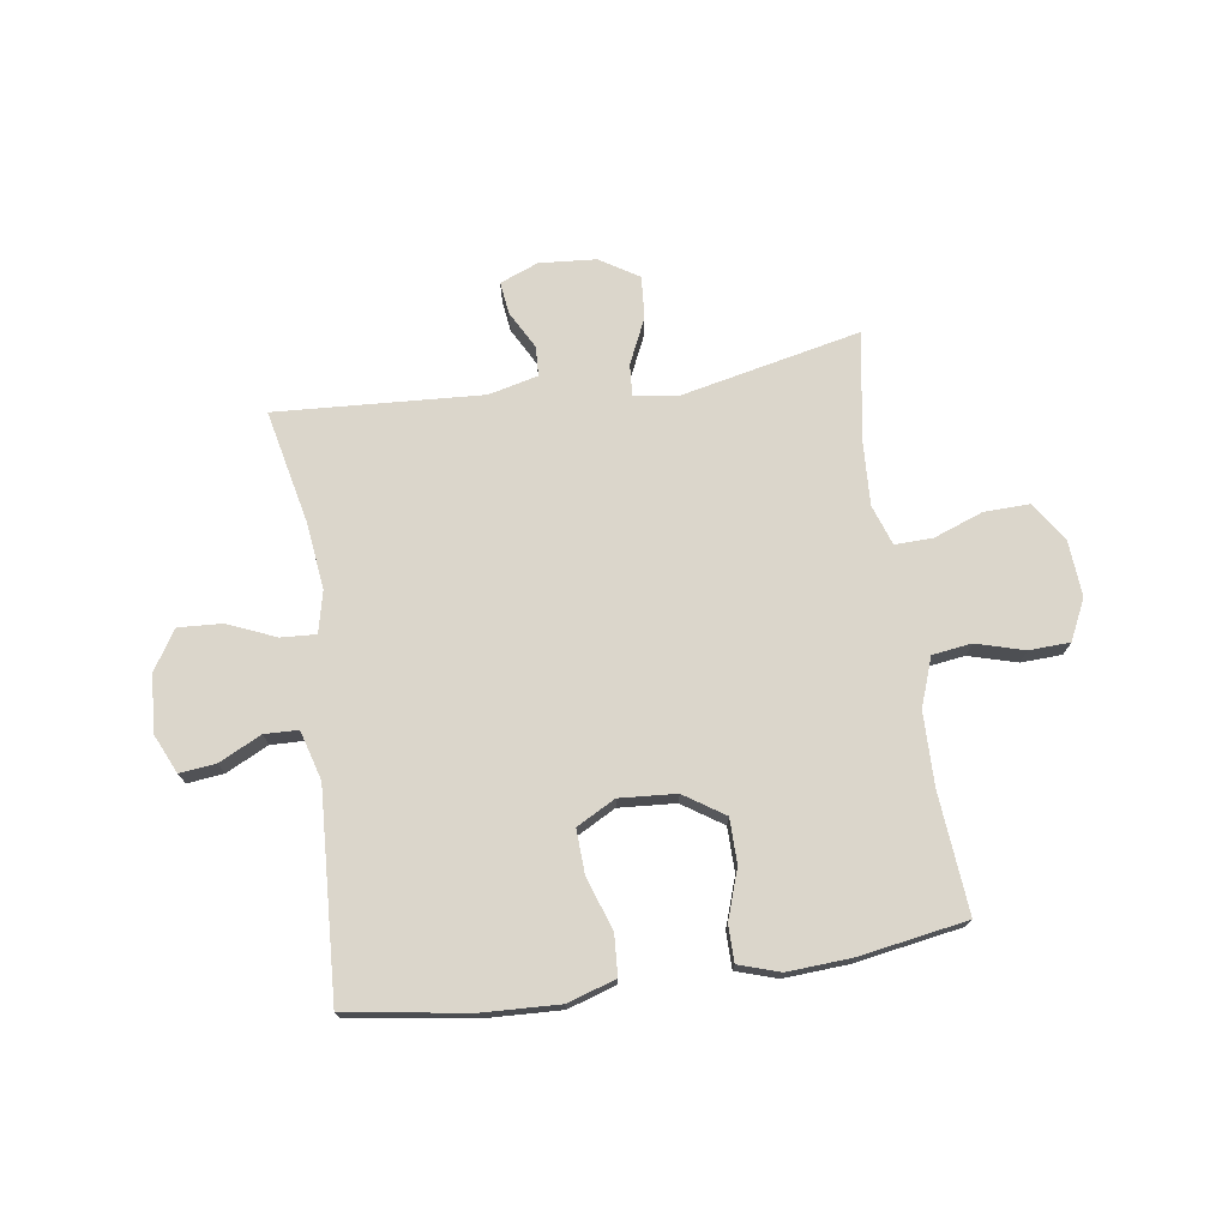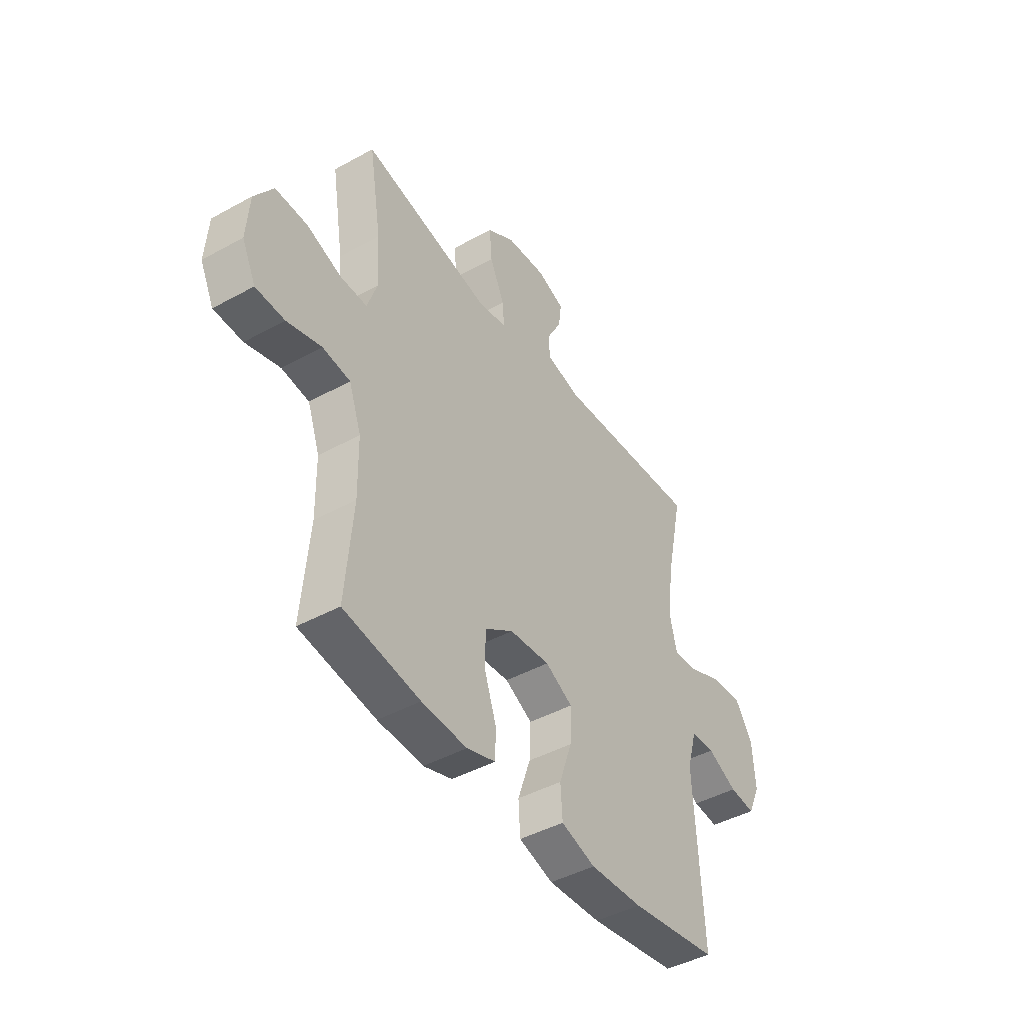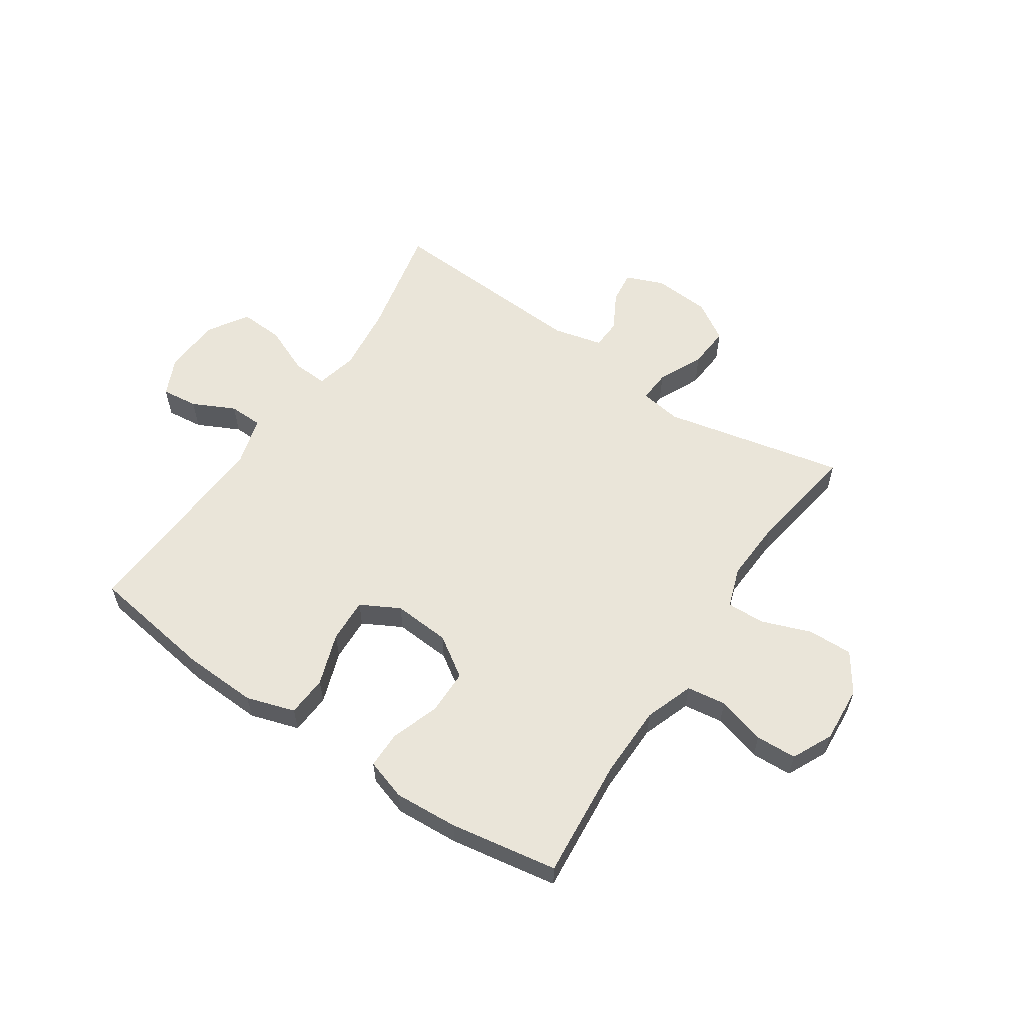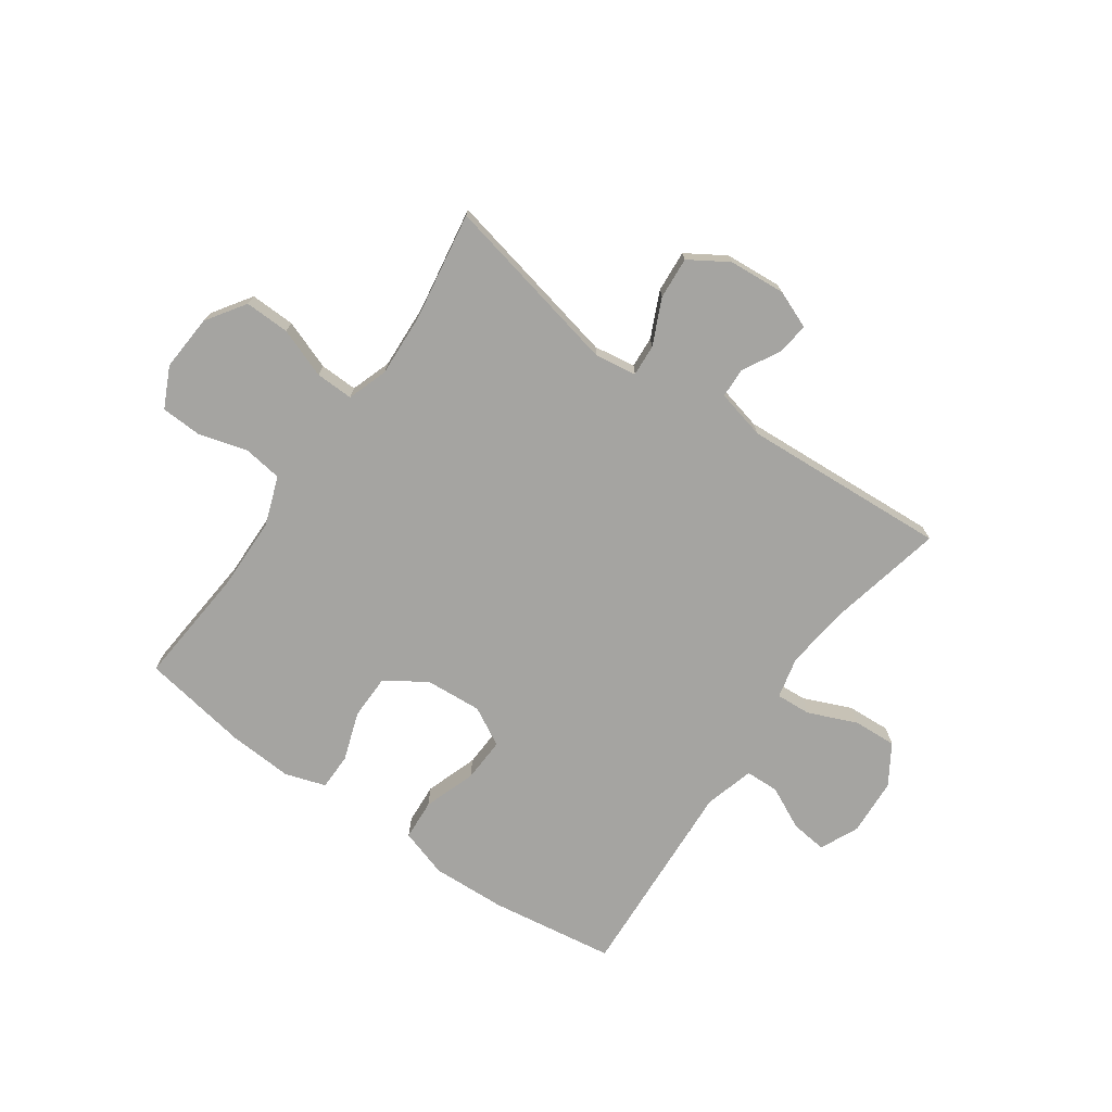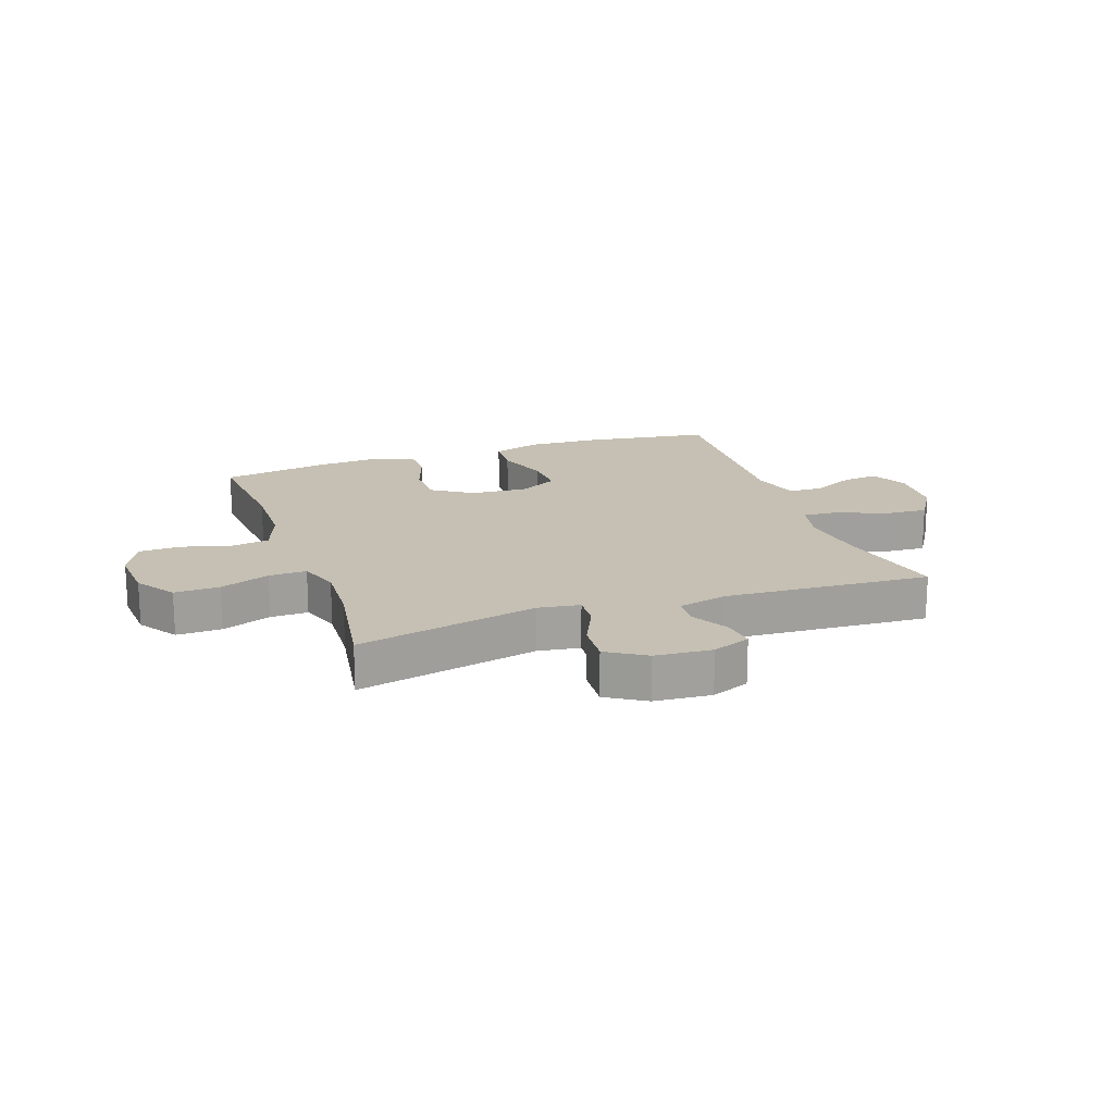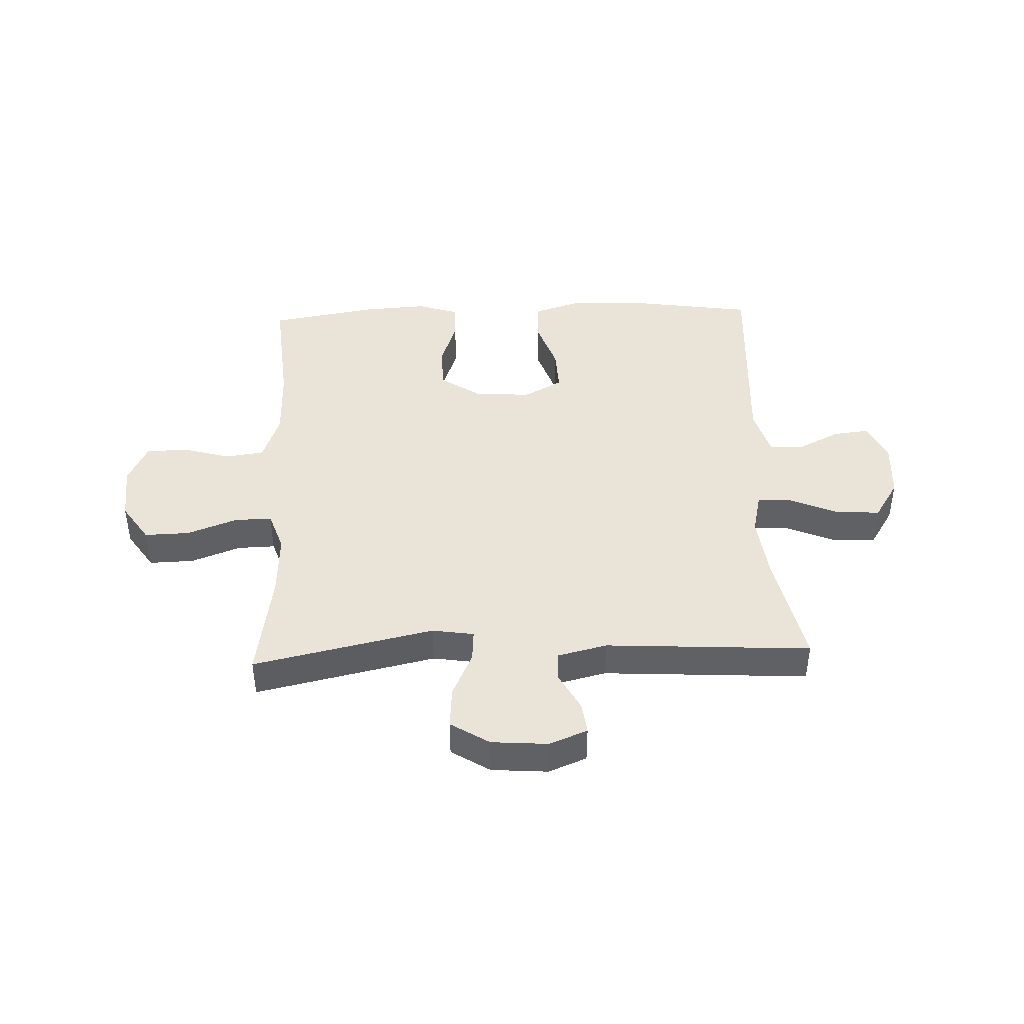
<metadata>
{"format":"obj","ext":"obj","renderer":"f3d","projection":"perspective","resolution":1024,"background":"white","views":[{"elev":73.5,"azim":171.7,"up":"+Y"},{"elev":-43.9,"azim":-57.1,"up":"+Z"},{"elev":58.5,"azim":-146.1,"up":"+Y"},{"elev":-73.2,"azim":-35.0,"up":"+Y"},{"elev":18.1,"azim":-19.3,"up":"+Y"},{"elev":43.3,"azim":-2.2,"up":"+Y"}]}
</metadata>
<code>
o path1068
v -0.3009 0.0375 -0.5561
v -0.187 0.0375 -0.563
v -0.1144 0.0375 -0.5398
v -0.114 0.0375 -0.4743
v -0.1435 0.0375 -0.3874
v -0.1425 0.0375 -0.3078
v -0.07079 0.0375 -0.2604
v 0.03038 0.0375 -0.2533
v 0.09939 0.0375 -0.2904
v 0.09575 0.0375 -0.3695
v 0.06362 0.0375 -0.4624
v 0.06829 0.0375 -0.535
v 0.1548 0.0375 -0.5623
v 0.2874 0.0375 -0.5565
v 0.5091 0.0375 -0.5239
v 0.4885 0.0375 -0.1581
v 0.5137 0.0375 -0.07031
v 0.5737 0.0375 -0.06861
v 0.6492 0.0375 -0.1057
v 0.7138 0.0375 -0.113
v 0.7453 0.0375 -0.04433
v 0.739 0.0375 0.0577
v 0.6944 0.0375 0.1282
v 0.6164 0.0375 0.1237
v 0.5307 0.0375 0.08737
v 0.4682 0.0375 0.08369
v 0.451 0.0375 0.1578
v 0.4654 0.0375 0.2767
v 0.5091 0.0375 0.478
v 0.1426 0.0375 0.4564
v 0.05424 0.0375 0.4777
v 0.05185 0.0375 0.5307
v 0.08835 0.0375 0.5977
v 0.09559 0.0375 0.6548
v 0.02755 0.0375 0.6819
v -0.07334 0.0375 0.6743
v -0.1425 0.0375 0.6311
v -0.1369 0.0375 0.5566
v -0.09978 0.0375 0.4759
v -0.09586 0.0375 0.4192
v -0.1703 0.0375 0.4078
v -0.4926 0.0375 0.478
v -0.4616 0.0375 0.2854
v -0.4557 0.0375 0.1713
v -0.4804 0.0375 0.09957
v -0.5475 0.0375 0.1014
v -0.6359 0.0375 0.1341
v -0.7159 0.0375 0.1364
v -0.7628 0.0375 0.06711
v -0.7699 0.0375 -0.03361
v -0.7354 0.0375 -0.1055
v -0.6626 0.0375 -0.1086
v -0.5764 0.0375 -0.08414
v -0.5068 0.0375 -0.09393
v -0.4758 0.0375 -0.1804
v -0.4739 0.0375 -0.3096
v -0.4926 0.0375 -0.5239
v -0.3009 -0.0375 -0.5561
v -0.187 -0.0375 -0.563
v -0.1144 -0.0375 -0.5398
v -0.114 -0.0375 -0.4743
v -0.1435 -0.0375 -0.3874
v -0.1425 -0.0375 -0.3078
v -0.07079 -0.0375 -0.2604
v 0.03038 -0.0375 -0.2533
v 0.09939 -0.0375 -0.2904
v 0.09575 -0.0375 -0.3695
v 0.06362 -0.0375 -0.4624
v 0.06829 -0.0375 -0.535
v 0.1548 -0.0375 -0.5623
v 0.2874 -0.0375 -0.5565
v 0.5091 -0.0375 -0.5239
v 0.4885 -0.0375 -0.1581
v 0.5137 -0.0375 -0.07031
v 0.5737 -0.0375 -0.06861
v 0.6492 -0.0375 -0.1057
v 0.7138 -0.0375 -0.113
v 0.7453 -0.0375 -0.04433
v 0.739 -0.0375 0.0577
v 0.6944 -0.0375 0.1282
v 0.6164 -0.0375 0.1237
v 0.5307 -0.0375 0.08737
v 0.4682 -0.0375 0.08369
v 0.451 -0.0375 0.1578
v 0.4654 -0.0375 0.2767
v 0.5091 -0.0375 0.478
v 0.1426 -0.0375 0.4564
v 0.05424 -0.0375 0.4777
v 0.05185 -0.0375 0.5307
v 0.08835 -0.0375 0.5977
v 0.09559 -0.0375 0.6548
v 0.02755 -0.0375 0.6819
v -0.07334 -0.0375 0.6743
v -0.1425 -0.0375 0.6311
v -0.1369 -0.0375 0.5566
v -0.09978 -0.0375 0.4759
v -0.09586 -0.0375 0.4192
v -0.1703 -0.0375 0.4078
v -0.4926 -0.0375 0.478
v -0.4616 -0.0375 0.2854
v -0.4557 -0.0375 0.1713
v -0.4804 -0.0375 0.09957
v -0.5475 -0.0375 0.1014
v -0.6359 -0.0375 0.1341
v -0.7159 -0.0375 0.1364
v -0.7628 -0.0375 0.06711
v -0.7699 -0.0375 -0.03361
v -0.7354 -0.0375 -0.1055
v -0.6626 -0.0375 -0.1086
v -0.5764 -0.0375 -0.08414
v -0.5068 -0.0375 -0.09393
v -0.4758 -0.0375 -0.1804
v -0.4739 -0.0375 -0.3096
v -0.4926 -0.0375 -0.5239
v -0.7628 0.0375 0.06711
v -0.7699 0.0375 -0.03361
v -0.7354 0.0375 -0.1055
v -0.7354 0.0375 -0.1055
v -0.7159 0.0375 0.1364
v -0.6626 0.0375 -0.1086
v -0.6359 0.0375 0.1341
v -0.5764 0.0375 -0.08414
v -0.5475 0.0375 0.1014
v -0.5068 0.0375 -0.09393
v -0.5068 0.0375 -0.09393
v -0.4804 0.0375 0.09957
v -0.4804 0.0375 0.09957
v -0.4758 0.0375 -0.1804
v -0.4739 0.0375 -0.3096
v -0.4926 0.0375 -0.5239
v -0.4926 0.0375 -0.5239
v -0.4557 0.0375 0.1713
v -0.4926 0.0375 0.478
v -0.4926 0.0375 0.478
v -0.4616 0.0375 0.2854
v -0.3009 0.0375 -0.5561
v -0.187 0.0375 -0.563
v -0.1703 0.0375 0.4078
v -0.1144 0.0375 -0.5398
v -0.1144 0.0375 -0.5398
v -0.09586 0.0375 0.4192
v -0.09586 0.0375 0.4192
v -0.1435 0.0375 -0.3874
v -0.1425 0.0375 -0.3078
v -0.114 0.0375 -0.4743
v -0.07079 0.0375 -0.2604
v -0.07334 0.0375 0.6743
v -0.1425 0.0375 0.6311
v -0.1425 0.0375 0.6311
v -0.1369 0.0375 0.5566
v -0.09978 0.0375 0.4759
v 0.02755 0.0375 0.6819
v 0.03038 0.0375 -0.2533
v 0.09559 0.0375 0.6548
v 0.09559 0.0375 0.6548
v 0.05424 0.0375 0.4777
v 0.05424 0.0375 0.4777
v 0.05185 0.0375 0.5307
v 0.09939 0.0375 -0.2904
v 0.09939 0.0375 -0.2904
v 0.08835 0.0375 0.5977
v 0.1426 0.0375 0.4564
v 0.09575 0.0375 -0.3695
v 0.06362 0.0375 -0.4624
v 0.06829 0.0375 -0.535
v 0.06829 0.0375 -0.535
v 0.1548 0.0375 -0.5623
v 0.2874 0.0375 -0.5565
v 0.5091 0.0375 0.478
v 0.5091 0.0375 0.478
v 0.451 0.0375 0.1578
v 0.4654 0.0375 0.2767
v 0.4682 0.0375 0.08369
v 0.4682 0.0375 0.08369
v 0.5307 0.0375 0.08737
v 0.5091 0.0375 -0.5239
v 0.5091 0.0375 -0.5239
v 0.4885 0.0375 -0.1581
v 0.5137 0.0375 -0.07031
v 0.5137 0.0375 -0.07031
v 0.5737 0.0375 -0.06861
v 0.6164 0.0375 0.1237
v 0.6492 0.0375 -0.1057
v 0.6944 0.0375 0.1282
v 0.6944 0.0375 0.1282
v 0.7138 0.0375 -0.113
v 0.7138 0.0375 -0.113
v 0.739 0.0375 0.0577
v 0.7453 0.0375 -0.04433
v -0.7628 -0.0375 0.06711
v -0.7699 -0.0375 -0.03361
v -0.7354 -0.0375 -0.1055
v -0.7354 -0.0375 -0.1055
v -0.7159 -0.0375 0.1364
v -0.6626 -0.0375 -0.1086
v -0.6359 -0.0375 0.1341
v -0.5764 -0.0375 -0.08414
v -0.5475 -0.0375 0.1014
v -0.5068 -0.0375 -0.09393
v -0.5068 -0.0375 -0.09393
v -0.4804 -0.0375 0.09957
v -0.4804 -0.0375 0.09957
v -0.4758 -0.0375 -0.1804
v -0.4739 -0.0375 -0.3096
v -0.4926 -0.0375 -0.5239
v -0.4926 -0.0375 -0.5239
v -0.4557 -0.0375 0.1713
v -0.4926 -0.0375 0.478
v -0.4926 -0.0375 0.478
v -0.4616 -0.0375 0.2854
v -0.3009 -0.0375 -0.5561
v -0.187 -0.0375 -0.563
v -0.1703 -0.0375 0.4078
v -0.1144 -0.0375 -0.5398
v -0.1144 -0.0375 -0.5398
v -0.09586 -0.0375 0.4192
v -0.09586 -0.0375 0.4192
v -0.1435 -0.0375 -0.3874
v -0.1425 -0.0375 -0.3078
v -0.114 -0.0375 -0.4743
v -0.07079 -0.0375 -0.2604
v -0.07334 -0.0375 0.6743
v -0.1425 -0.0375 0.6311
v -0.1425 -0.0375 0.6311
v -0.1369 -0.0375 0.5566
v -0.09978 -0.0375 0.4759
v 0.02755 -0.0375 0.6819
v 0.03038 -0.0375 -0.2533
v 0.09559 -0.0375 0.6548
v 0.09559 -0.0375 0.6548
v 0.05424 -0.0375 0.4777
v 0.05424 -0.0375 0.4777
v 0.05185 -0.0375 0.5307
v 0.09939 -0.0375 -0.2904
v 0.09939 -0.0375 -0.2904
v 0.08835 -0.0375 0.5977
v 0.1426 -0.0375 0.4564
v 0.09575 -0.0375 -0.3695
v 0.06362 -0.0375 -0.4624
v 0.06829 -0.0375 -0.535
v 0.06829 -0.0375 -0.535
v 0.1548 -0.0375 -0.5623
v 0.2874 -0.0375 -0.5565
v 0.5091 -0.0375 0.478
v 0.5091 -0.0375 0.478
v 0.451 -0.0375 0.1578
v 0.4654 -0.0375 0.2767
v 0.4682 -0.0375 0.08369
v 0.4682 -0.0375 0.08369
v 0.5307 -0.0375 0.08737
v 0.5091 -0.0375 -0.5239
v 0.5091 -0.0375 -0.5239
v 0.4885 -0.0375 -0.1581
v 0.5137 -0.0375 -0.07031
v 0.5137 -0.0375 -0.07031
v 0.5737 -0.0375 -0.06861
v 0.6164 -0.0375 0.1237
v 0.6492 -0.0375 -0.1057
v 0.6944 -0.0375 0.1282
v 0.6944 -0.0375 0.1282
v 0.7138 -0.0375 -0.113
v 0.7138 -0.0375 -0.113
v 0.739 -0.0375 0.0577
v 0.7453 -0.0375 -0.04433
f 233 236 227
f 222 233 227
f 226 231 233
f 250 256 257
f 237 246 247
f 207 221 213
f 210 207 213
f 203 221 199
f 243 238 242
f 211 218 204
f 225 222 223
f 216 228 237
f 228 246 237
f 256 258 264
f 226 233 225
f 264 258 261
f 212 218 211
f 216 237 231
f 254 256 250
f 257 256 263
f 234 238 243
f 201 221 207
f 234 248 228
f 238 239 242
f 194 190 196
f 191 195 190
f 237 247 244
f 196 197 198
f 227 236 229
f 213 221 216
f 253 234 243
f 210 213 208
f 204 219 203
f 220 212 214
f 199 221 201
f 225 233 222
f 221 203 219
f 218 212 220
f 257 263 259
f 198 197 199
f 211 204 205
f 253 243 251
f 246 228 248
f 248 253 254
f 263 256 264
f 242 239 240
f 219 204 218
f 253 248 234
f 216 231 226
f 248 254 250
f 190 195 196
f 196 195 197
f 221 228 216
f 192 195 191
f 198 199 201
f 49 50 107 106
f 50 118 193 107
f 48 49 106 105
f 51 52 109 108
f 47 48 105 104
f 52 53 110 109
f 46 47 104 103
f 53 125 200 110
f 127 46 103 202
f 54 55 112 111
f 56 131 206 113
f 44 45 102 101
f 134 43 100 209
f 55 56 113 112
f 43 44 101 100
f 57 1 58 114
f 1 2 59 58
f 41 42 99 98
f 2 140 215 59
f 142 41 98 217
f 5 6 63 62
f 4 5 62 61
f 3 4 61 60
f 6 7 64 63
f 36 149 224 93
f 37 38 95 94
f 38 39 96 95
f 39 40 97 96
f 35 36 93 92
f 7 8 65 64
f 155 35 92 230
f 157 32 89 232
f 8 160 235 65
f 33 34 91 90
f 32 33 90 89
f 30 31 88 87
f 10 11 68 67
f 11 166 241 68
f 12 13 70 69
f 9 10 67 66
f 13 14 71 70
f 170 30 87 245
f 27 28 85 84
f 174 27 84 249
f 25 26 83 82
f 177 16 73 252
f 14 15 72 71
f 16 180 255 73
f 28 29 86 85
f 17 18 75 74
f 24 25 82 81
f 18 19 76 75
f 185 24 81 260
f 19 187 262 76
f 22 23 80 79
f 21 22 79 78
f 20 21 78 77
f 158 152 161
f 147 152 158
f 151 158 156
f 175 182 181
f 162 172 171
f 132 138 146
f 135 138 132
f 128 124 146
f 168 167 163
f 136 129 143
f 150 148 147
f 141 162 153
f 153 162 171
f 181 189 183
f 151 150 158
f 189 186 183
f 137 136 143
f 141 156 162
f 179 175 181
f 182 188 181
f 159 168 163
f 126 132 146
f 159 153 173
f 163 167 164
f 119 121 115
f 116 115 120
f 162 169 172
f 121 123 122
f 152 154 161
f 138 141 146
f 178 168 159
f 135 133 138
f 129 128 144
f 145 139 137
f 124 126 146
f 150 147 158
f 146 144 128
f 143 145 137
f 182 184 188
f 123 124 122
f 136 130 129
f 178 176 168
f 171 173 153
f 173 179 178
f 188 189 181
f 167 165 164
f 144 143 129
f 178 159 173
f 141 151 156
f 173 175 179
f 115 121 120
f 121 122 120
f 146 141 153
f 117 116 120
f 123 126 124

</code>
